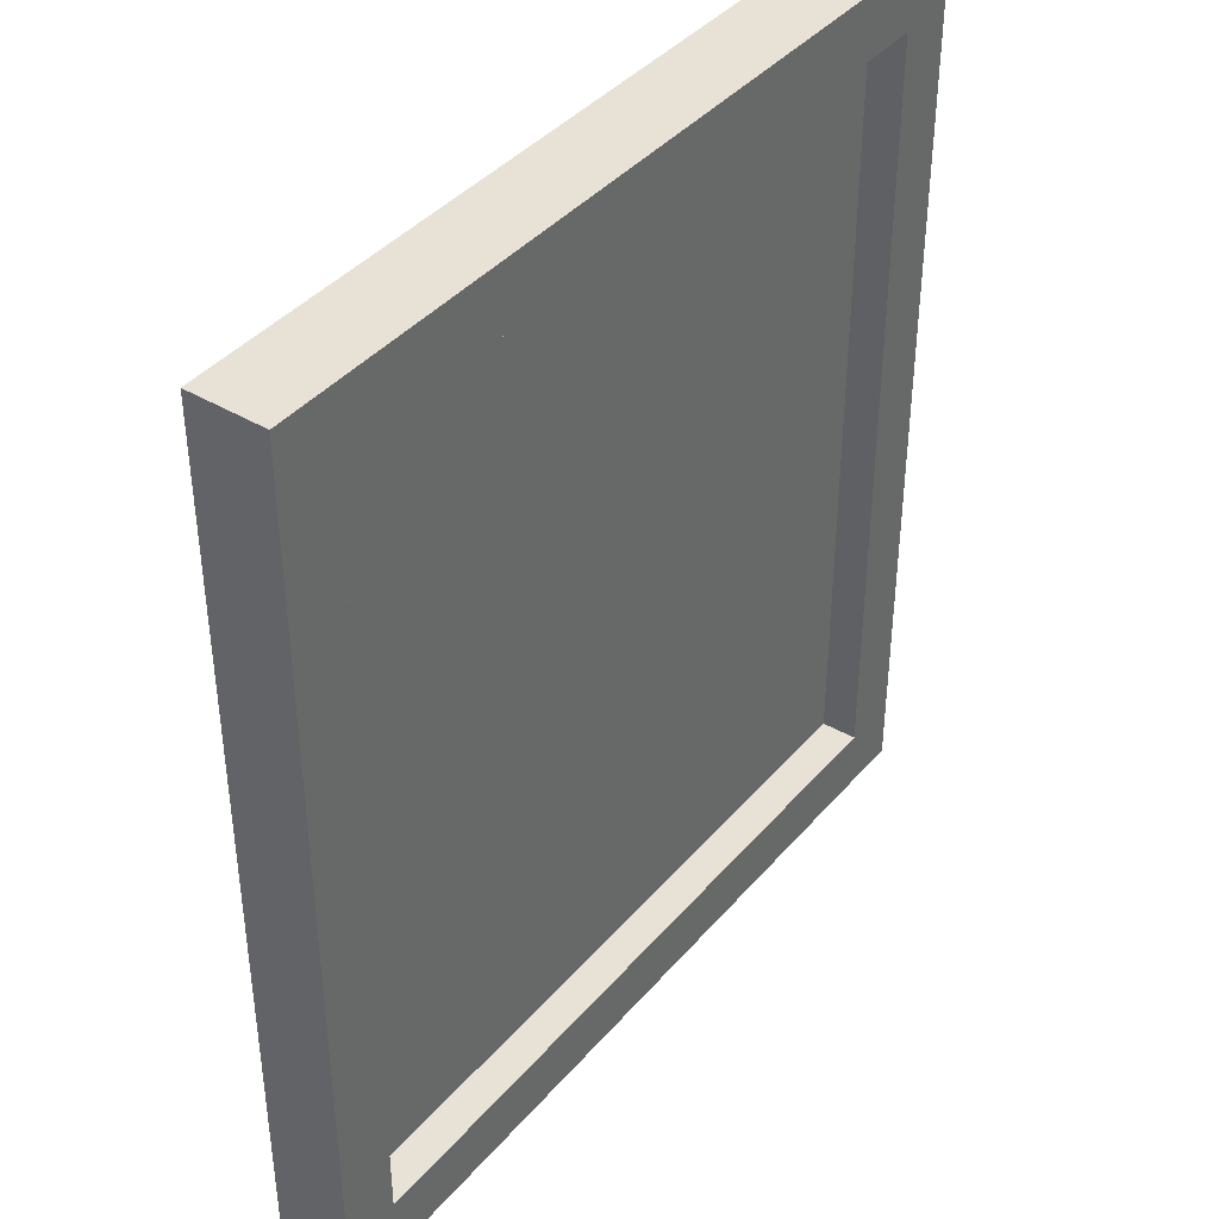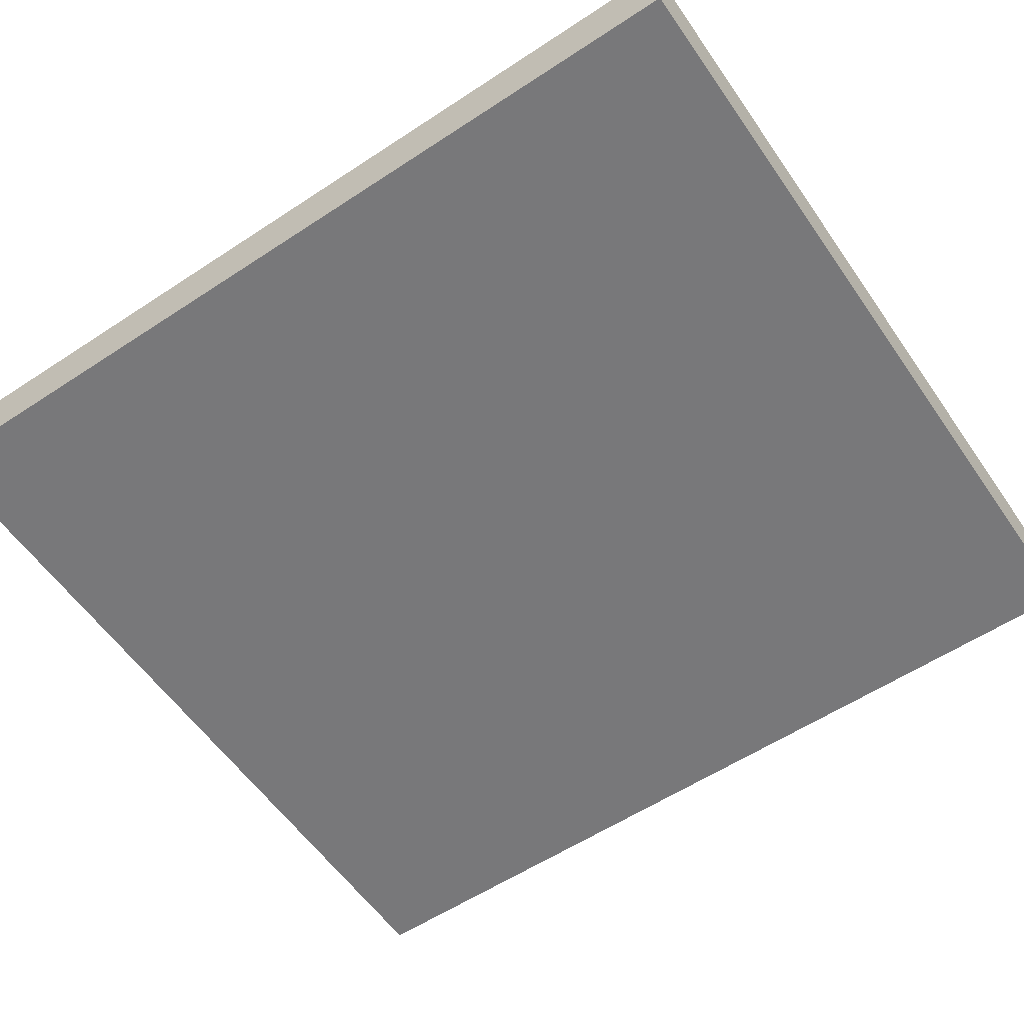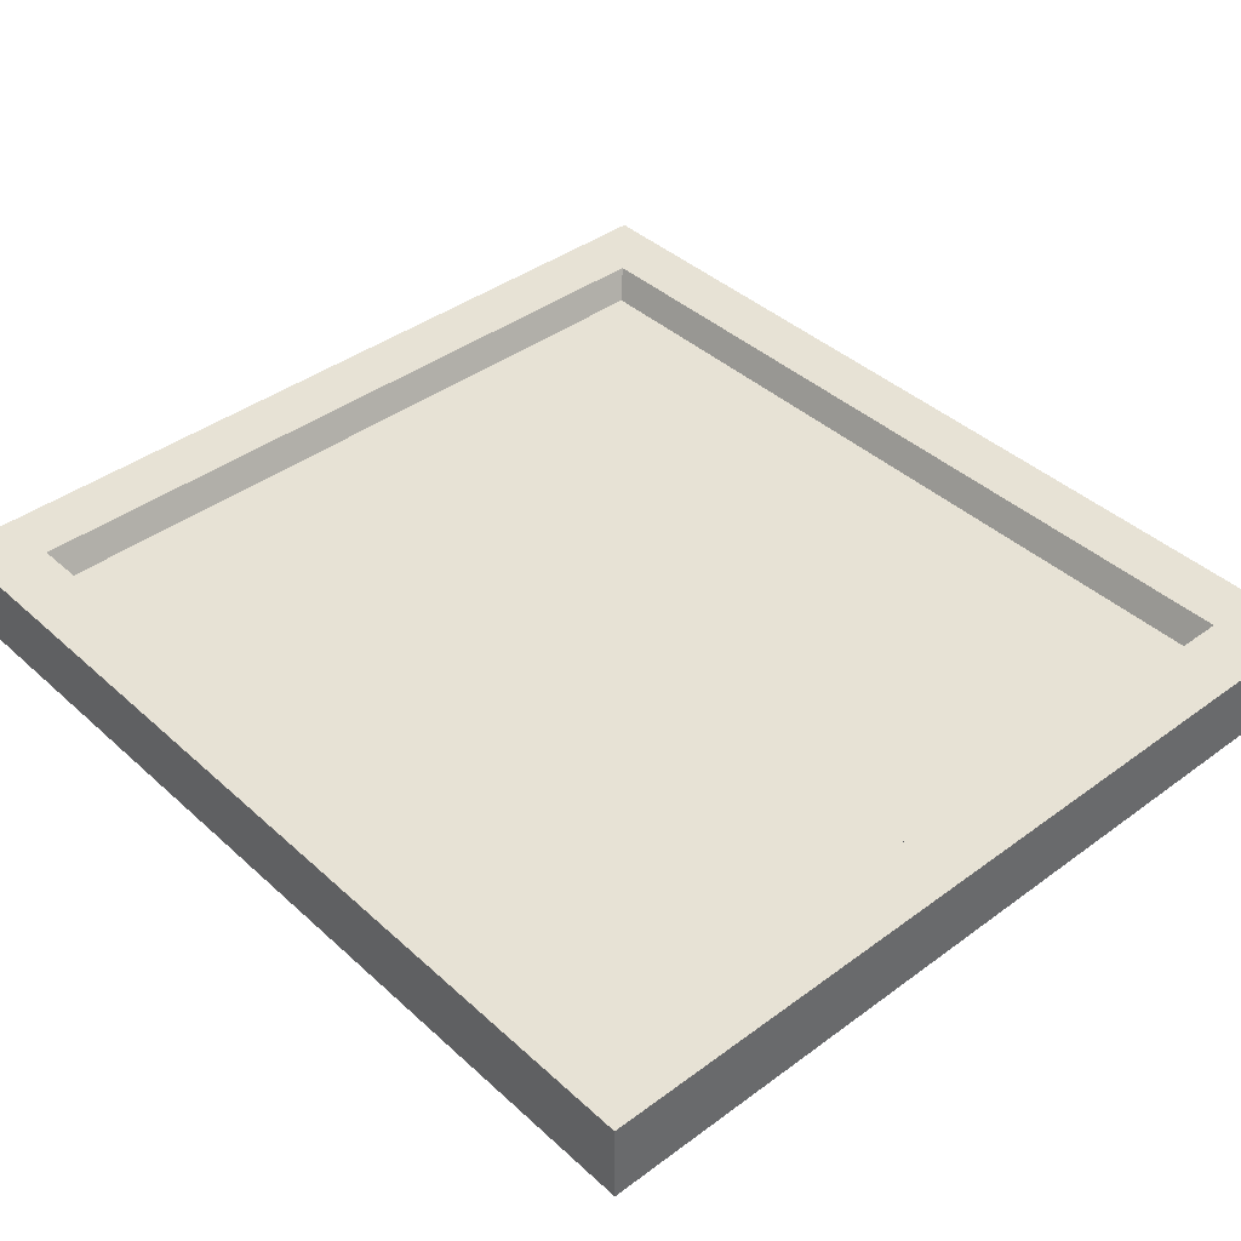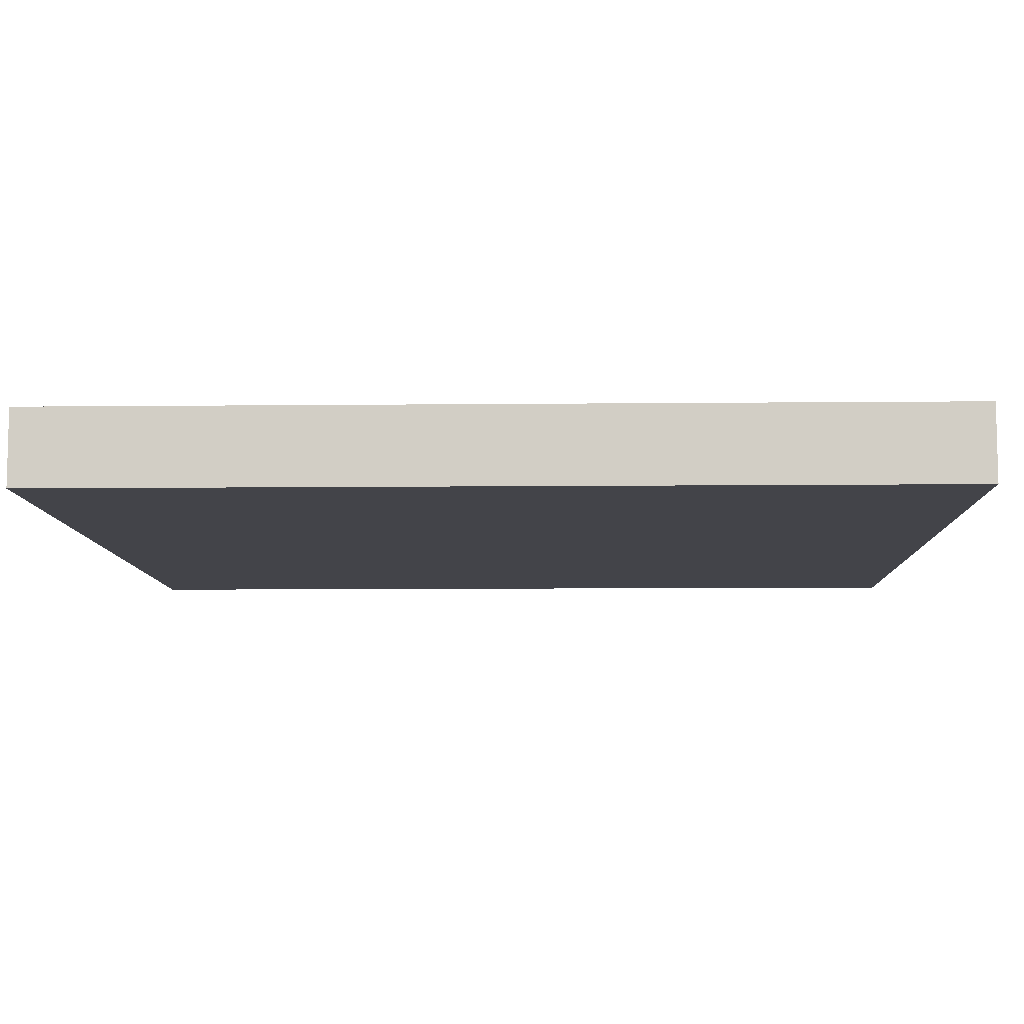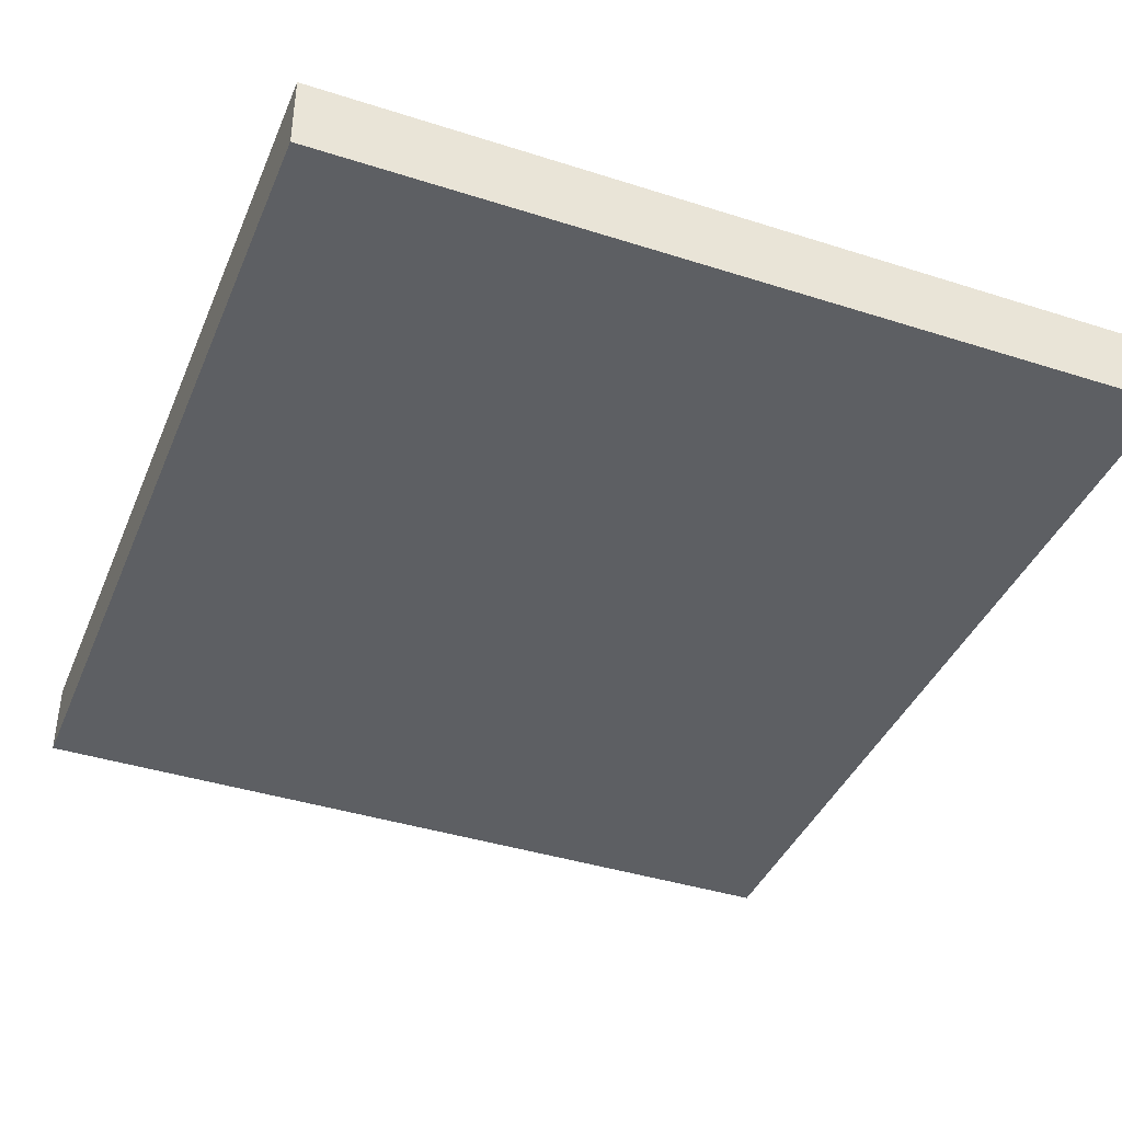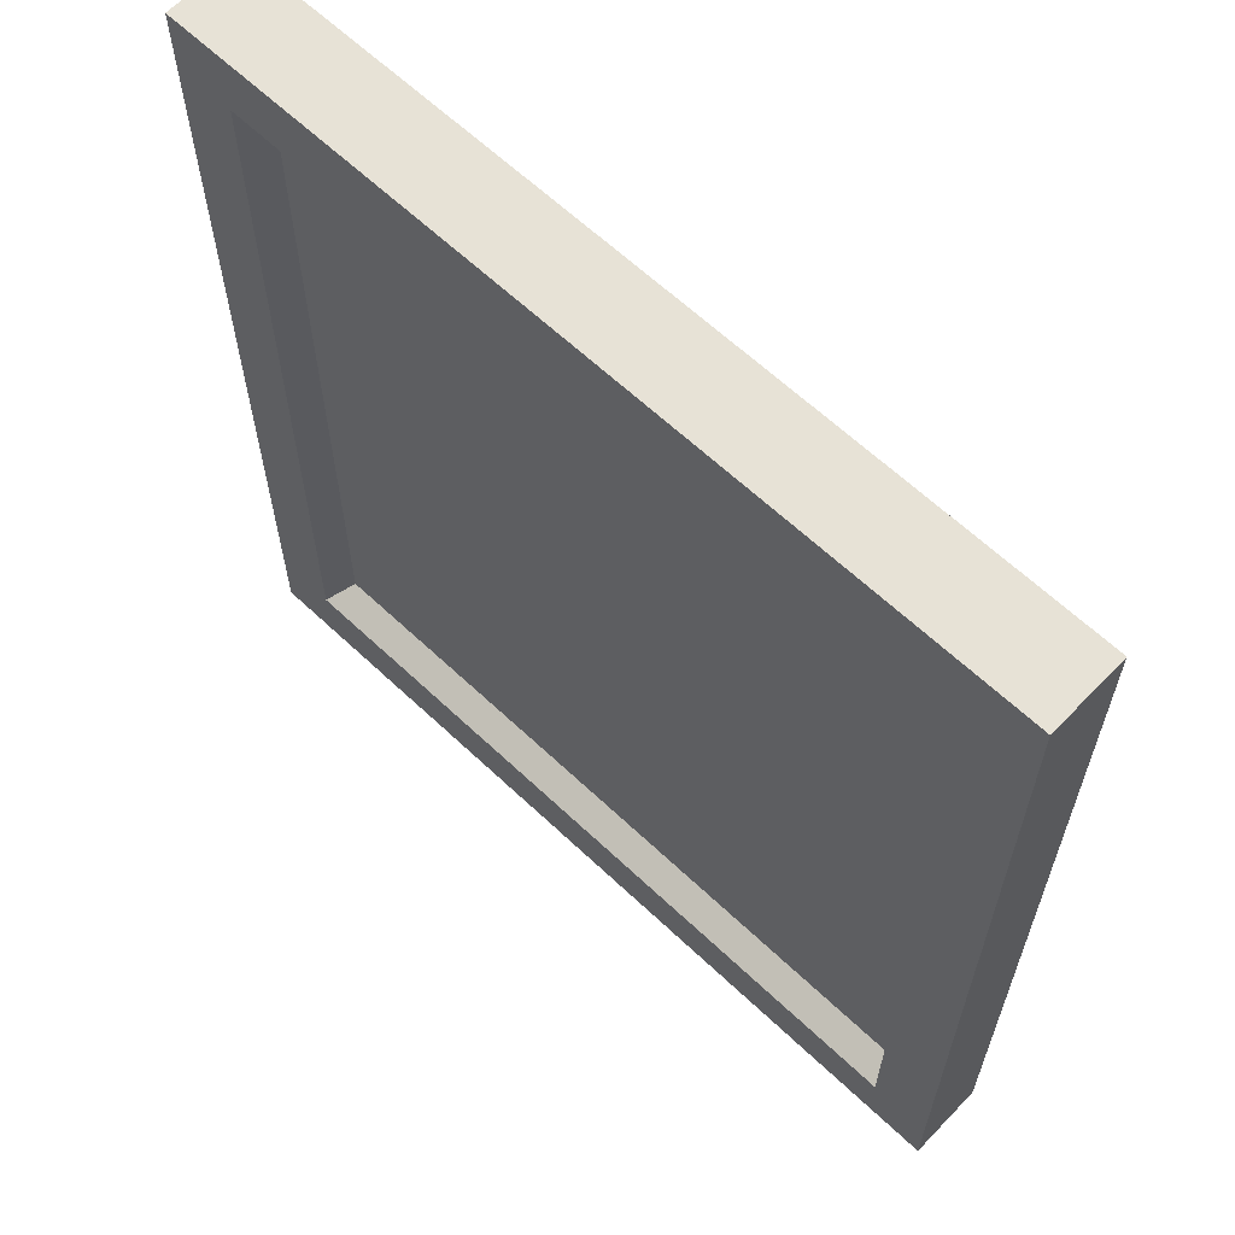
<metadata>
{"format":"obj","ext":"obj","renderer":"f3d","projection":"perspective","resolution":1024,"background":"white","views":[{"elev":40.4,"azim":-53.6,"up":"+Y"},{"elev":-57.5,"azim":-55.6,"up":"+Z"},{"elev":40.5,"azim":137.9,"up":"+Z"},{"elev":-8.5,"azim":-88.4,"up":"+Z"},{"elev":-40.2,"azim":-21.5,"up":"+Z"},{"elev":63.0,"azim":43.7,"up":"+Y"}]}
</metadata>
<code>
v -17.54 20.15 0.6717
v -17.54 -20.15 0.6717
v 17.54 20.15 0.6717
v 17.54 -20.15 0.6717
v -17.54 -17.51 0.6717
v 4.989 -20.15 0.6717
v -3.665 -14.23 0.6717
v 2.235 -10.78 0.6717
v 2.635 -16.38 0.6717
v 6.454 -20.15 0.6717
v 4.257 -15.82 0.6717
v 7.593 -20.15 0.6717
v 3.287 -9.559 0.6717
v -2.25 20.15 0.6717
v 0.9528 -3.982 0.6717
v -0.644 1.93 0.6717
v -1.982 8.706 0.6717
v -1.563 16.19 0.6717
v 0.8263 1.357 0.6717
v 4.042 20.15 0.6717
v -0.2247 8.429 0.6717
v 1.054 7.593 0.6717
v 3.541 13.42 0.6717
v 17.54 7.817 0.6717
v 7.75 8.579 0.6717
v 15.01 7.783 0.6717
v 7.695 10.03 0.6717
v 14.75 9.905 0.6717
v 14.13 6.59 0.6717
v 17.54 -5.856 0.6717
v 15.44 1.299 0.6717
v 13.34 -4.269 0.6717
v 14.96 -5.837 0.6717
v 17.54 -8.184 0.6717
v 4.336 -0.1699 0.6717
v 8.495 -10.56 0.6717
v 10.99 -8.459 0.6717
v 14.68 -7.694 0.6717
v 17.54 -11.34 0.6717
v 17.54 -12.14 0.6717
v 9.999 -11.74 0.6717
v 14.14 -10.91 0.6717
v 17.54 -14.68 0.6717
v 15.44 -15.39 0.6717
v 9.931 -14.4 0.6717
v -17.54 2.496 0.6717
v 9.165 6.493 0.6717
v 8.969 15.49 0.6717
v 17.54 13.77 0.6716
v 17.54 9.671 0.6717
v 4.979 9.032 0.6717
v 26.88 -29.34 -2.478
v -26.88 -29.34 -2.478
v 26.88 29.34 -2.478
v -26.88 29.34 -2.478
v 26.88 29.34 2.478
v -26.88 29.34 2.478
v 26.88 -29.34 2.478
v -26.88 -29.34 2.478
v 23.1 25.35 2.478
v -23.1 25.35 2.478
v -23.1 -25.35 2.478
v 23.1 -25.35 2.478
v 22.2 24.46 0.6717
v -22.2 24.46 0.6717
v -22.2 -24.46 0.6717
v 22.2 -24.46 0.6717
v 17.54 20.15 0.6717
v -17.54 20.15 0.6717
v -17.54 -20.15 0.6717
v 17.54 -20.15 0.6717
f 9 11 8
f 7 9 8
f 11 13 8
f 21 22 23 18
f 17 21 18
f 1 17 18
f 22 25 27 51
f 19 21 17 16
f 19 22 21
f 26 31 24
f 28 27 25 26
f 33 38 34 30
f 15 35 19
f 19 35 22
f 39 42 41 40
f 41 44 43 40
f 46 16 17
f 46 17 1
f 7 15 16 5
f 5 16 46
f 8 15 7
f 16 15 19
f 13 15 8
f 6 9 2
f 2 9 7 5
f 10 11 9 6
f 12 13 11 10
f 36 45 41
f 4 43 44 45 12
f 37 42 38
f 36 41 42 37
f 38 42 39 34
f 41 45 44
f 12 45 36 13
f 13 36 35 15
f 31 35 32
f 47 35 29
f 32 35 36 37
f 32 37 38
f 29 35 31
f 29 31 26
f 22 51 23
f 48 49 3
f 18 23 20 14
f 1 18 14
f 23 48 20
f 24 28 26
f 27 48 23
f 24 31 30
f 30 31 32 33
f 32 38 33
f 22 35 47 25
f 50 28 24
f 20 48 3
f 26 25 47 29
f 23 51 27
f 49 48 28 50
f 28 48 27
f 52 53 55 54
f 54 55 57 56
f 58 59 53 52
f 53 59 57 55
f 58 52 54 56
f 56 57 61 60
f 57 59 62 61
f 59 58 63 62
f 58 56 60 63
f 60 61 65 64
f 61 62 66 65
f 62 63 67 66
f 63 60 64 67
f 64 65 69 68
f 65 66 70 69
f 66 67 71 70
f 67 64 68 71

</code>
